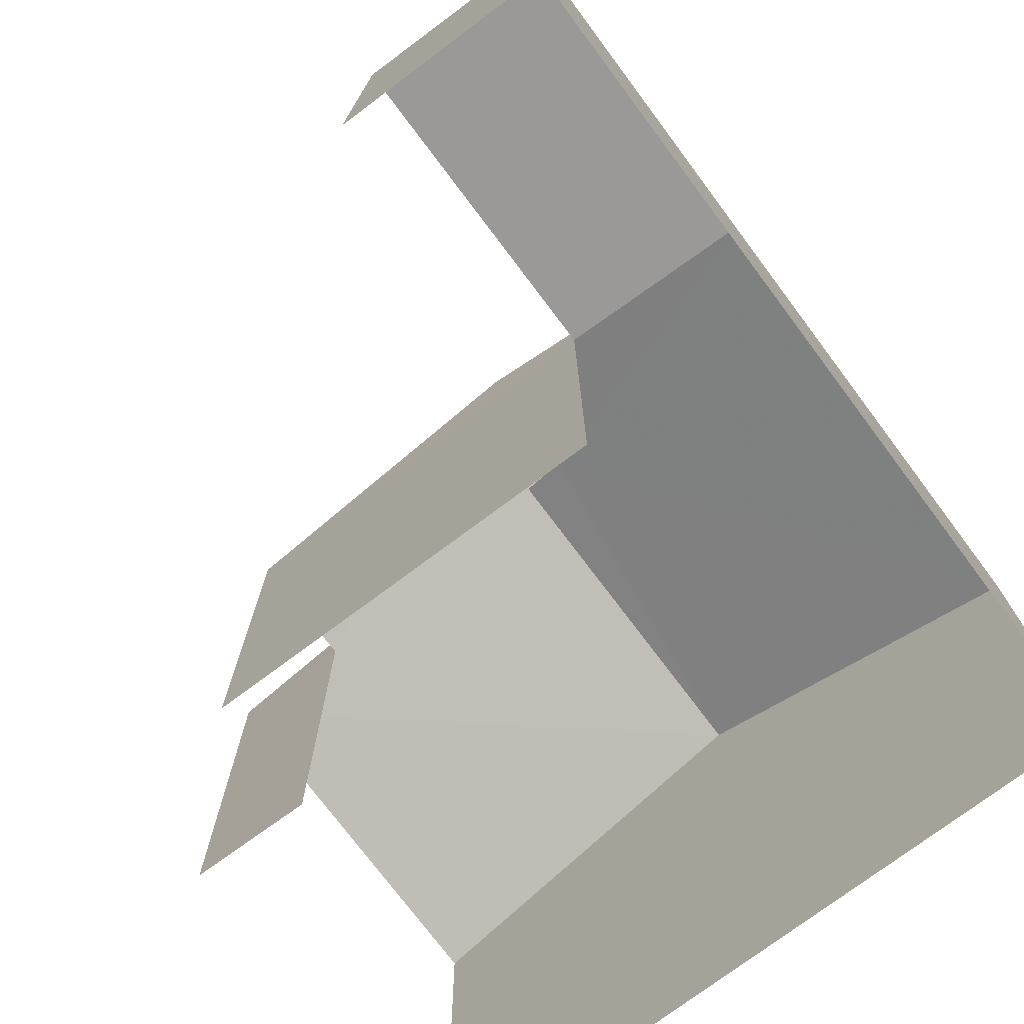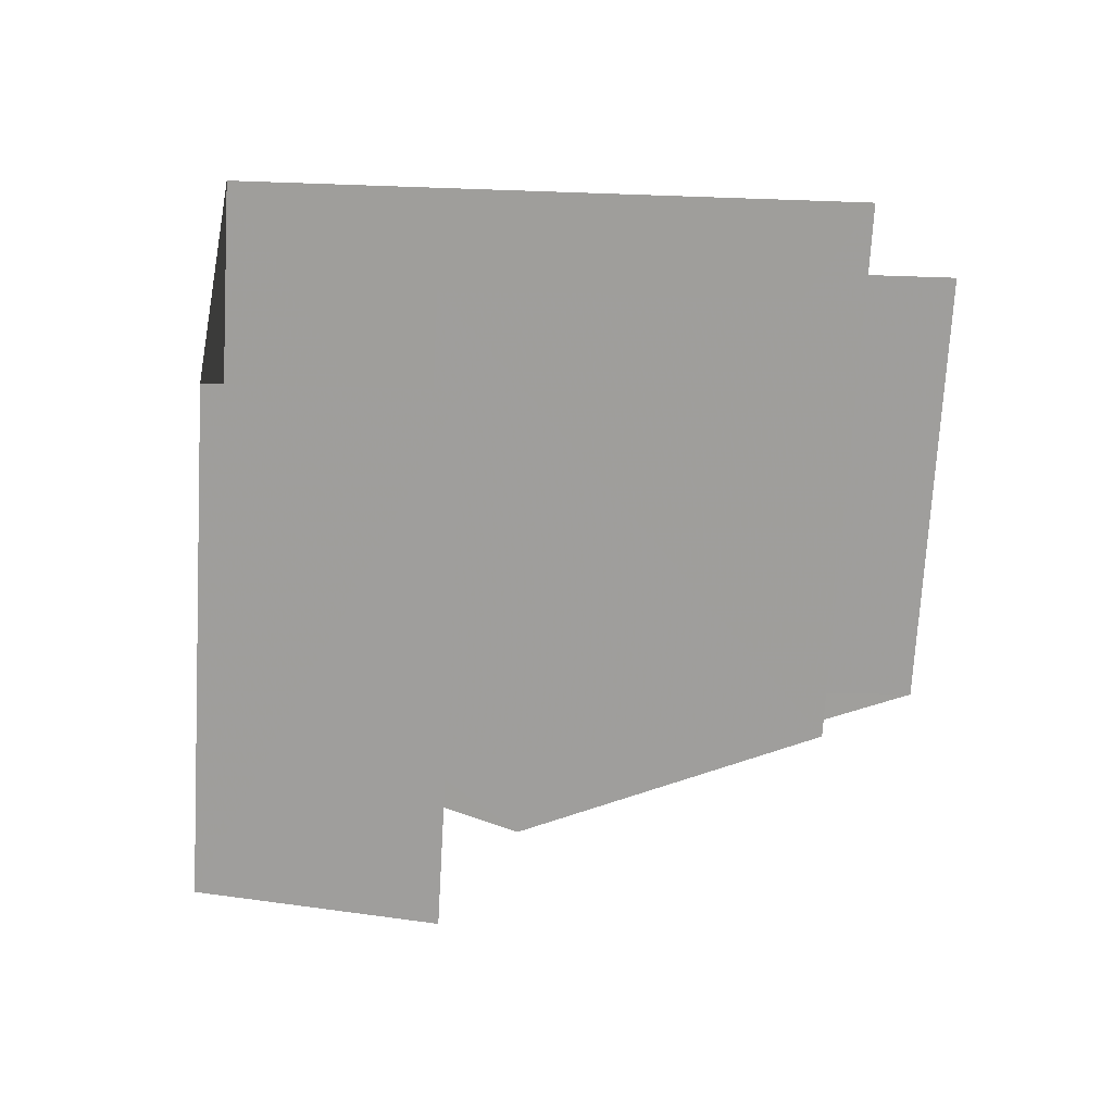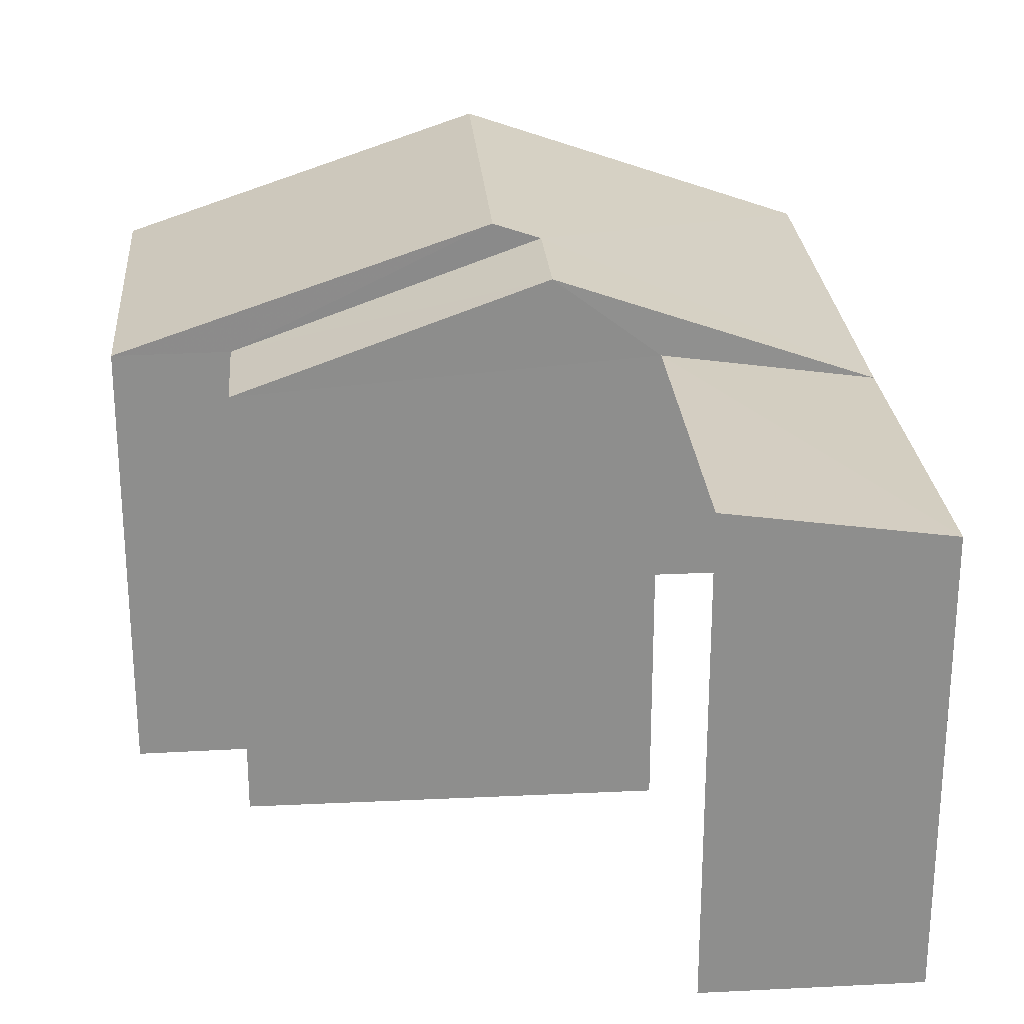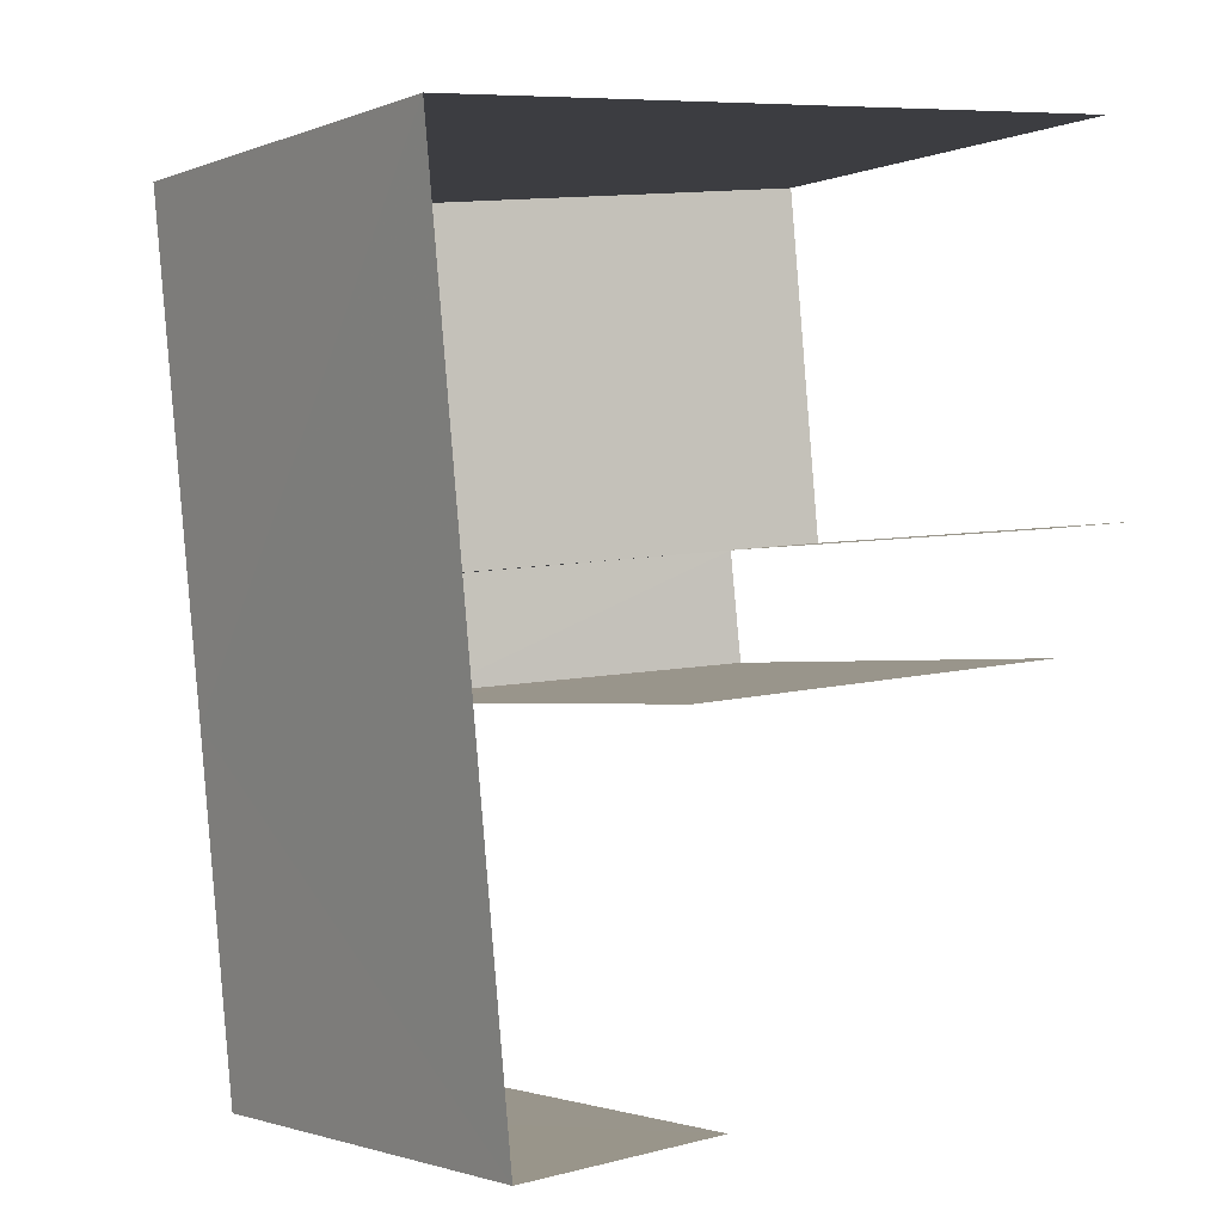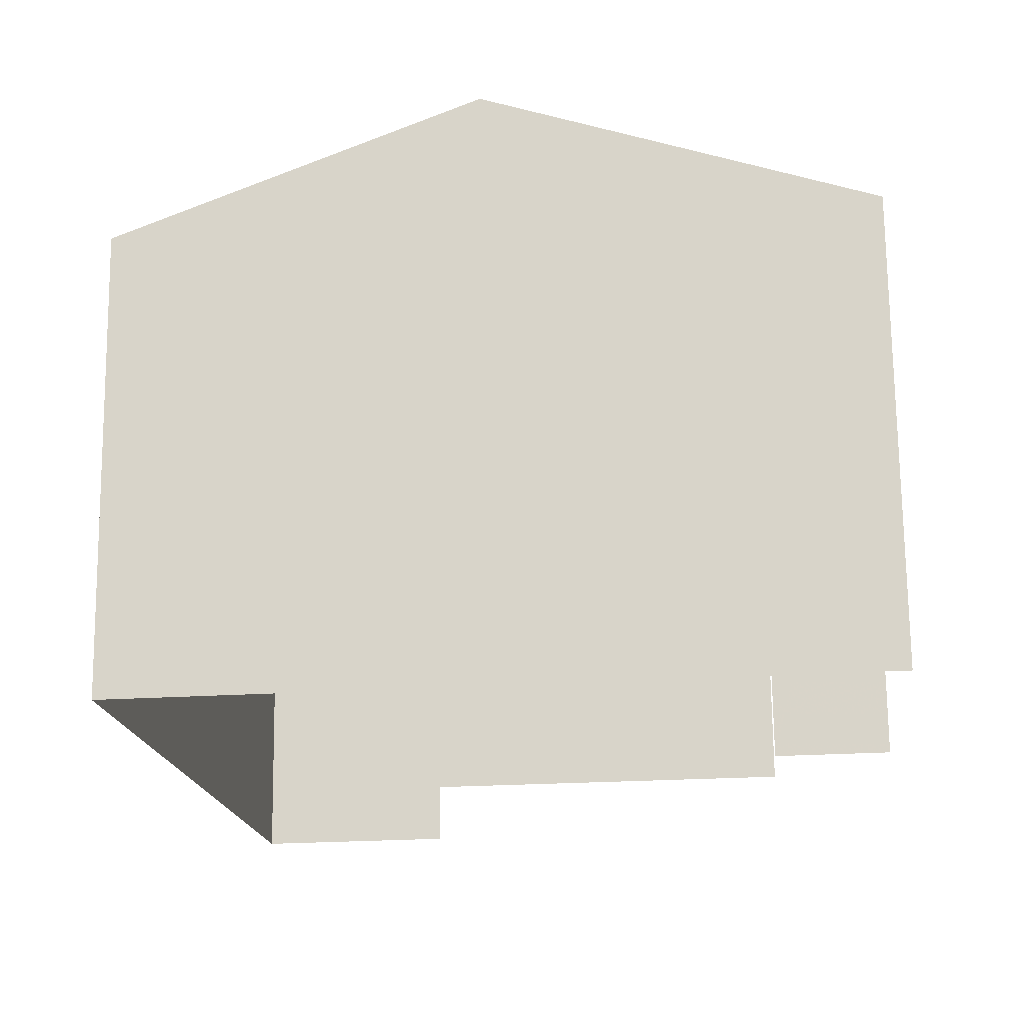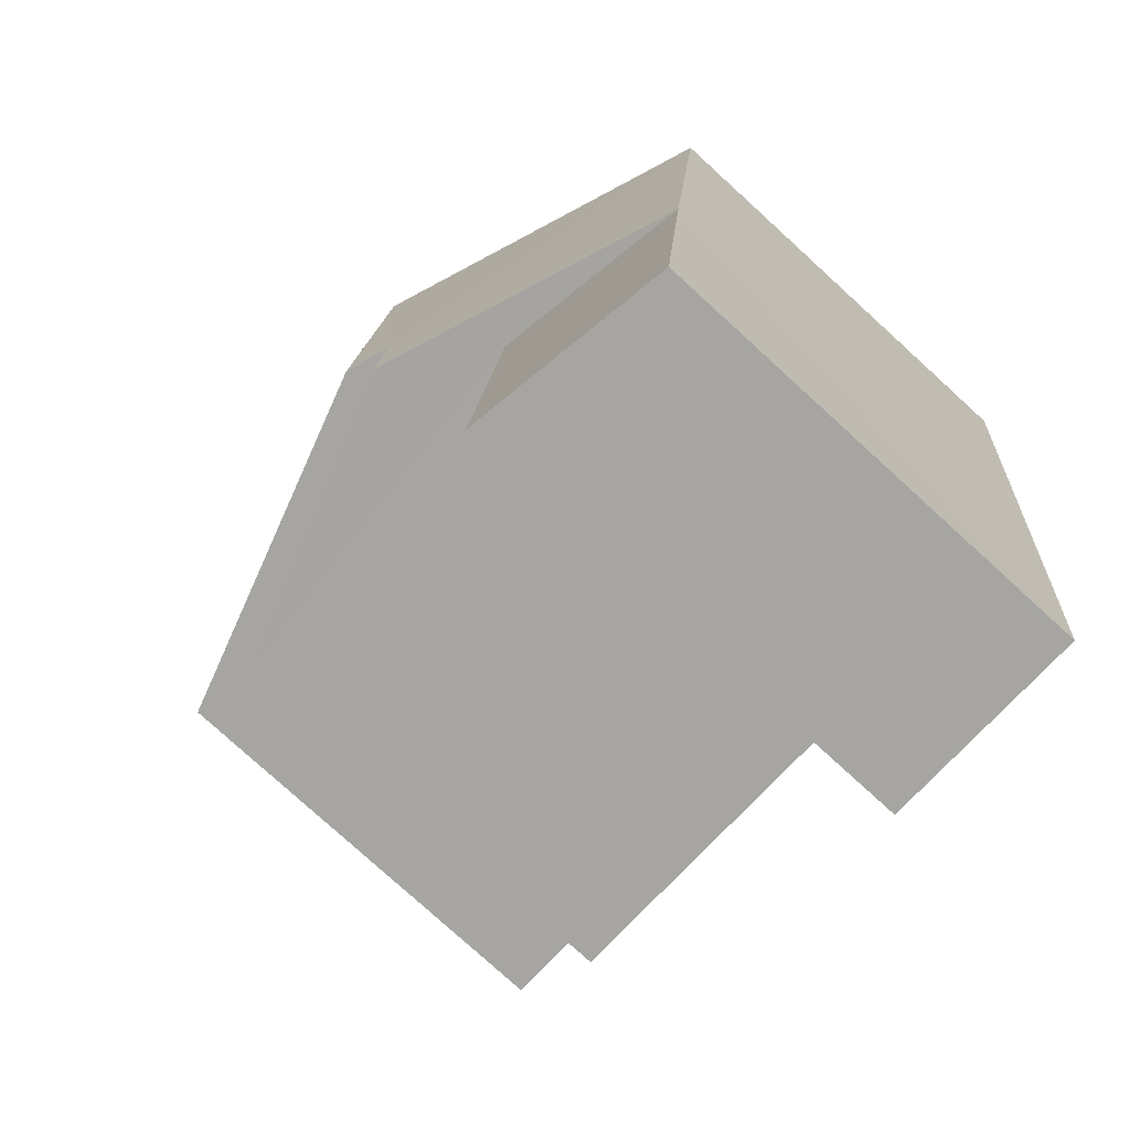
<metadata>
{"format":"obj","ext":"obj","renderer":"f3d","projection":"perspective","resolution":1024,"background":"white","views":[{"elev":-75.2,"azim":31.2,"up":"+Z"},{"elev":-70.7,"azim":176.9,"up":"+Y"},{"elev":25.5,"azim":-10.2,"up":"+Z"},{"elev":-1.7,"azim":144.2,"up":"+Y"},{"elev":72.9,"azim":179.2,"up":"+Y"},{"elev":-78.5,"azim":47.5,"up":"+Y"}]}
</metadata>
<code>
v -3.735e+05 -1.044e+05 25.18
v -3.735e+05 -1.044e+05 25.18
v -3.735e+05 -1.044e+05 25.18
v -3.735e+05 -1.044e+05 25.18
v -3.735e+05 -1.044e+05 25.18
v -3.735e+05 -1.044e+05 25.18
v -3.735e+05 -1.044e+05 25.18
v -3.735e+05 -1.044e+05 25.18
v -3.735e+05 -1.044e+05 32.43
v -3.735e+05 -1.044e+05 32.43
v -3.735e+05 -1.044e+05 34.18
v -3.735e+05 -1.044e+05 34.18
v -3.735e+05 -1.044e+05 32.43
v -3.735e+05 -1.044e+05 34.44
v -3.735e+05 -1.044e+05 34.44
v -3.735e+05 -1.044e+05 32.43
v -3.735e+05 -1.044e+05 32.43
v -3.735e+05 -1.044e+05 32.43
v -3.735e+05 -1.044e+05 32.43
v -3.735e+05 -1.044e+05 32.91
v -3.735e+05 -1.044e+05 32.91
f 1 2 3
f 2 4 3
f 5 6 1
f 7 6 5
f 8 5 3
f 5 1 3
f 20 4 21
f 20 3 4
f 17 6 7
f 18 17 7
f 5 8 10
f 9 5 10
f 9 10 11
f 12 9 11
f 11 13 12
f 14 12 15
f 15 12 16
f 12 13 16
f 15 17 18
f 14 15 18
f 19 20 21
f 19 13 20
f 16 1 15
f 1 6 15
f 6 17 15
f 7 5 18
f 18 9 14
f 14 9 12
f 5 9 18
f 3 10 8
f 10 20 11
f 11 20 13
f 3 20 10
f 19 4 2
f 19 21 4
f 19 2 13
f 13 1 16
f 13 2 1

</code>
